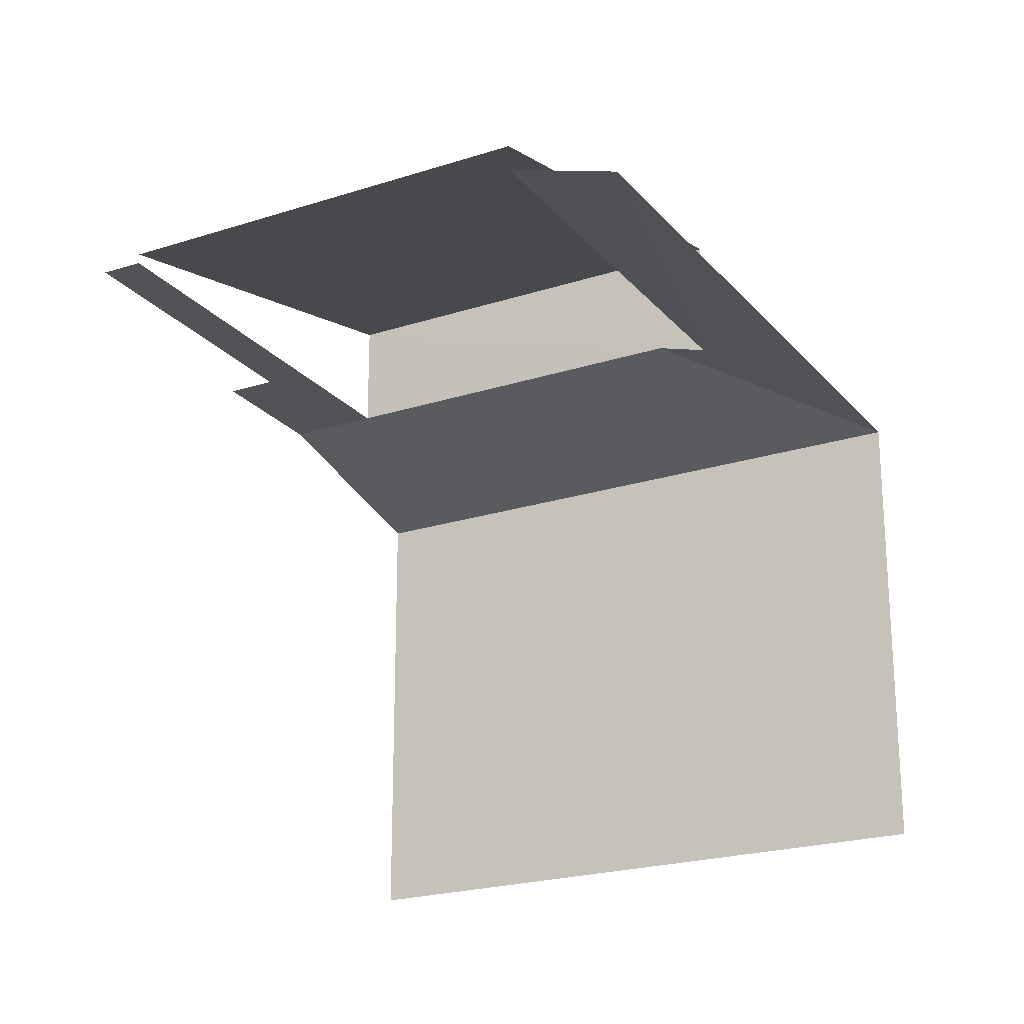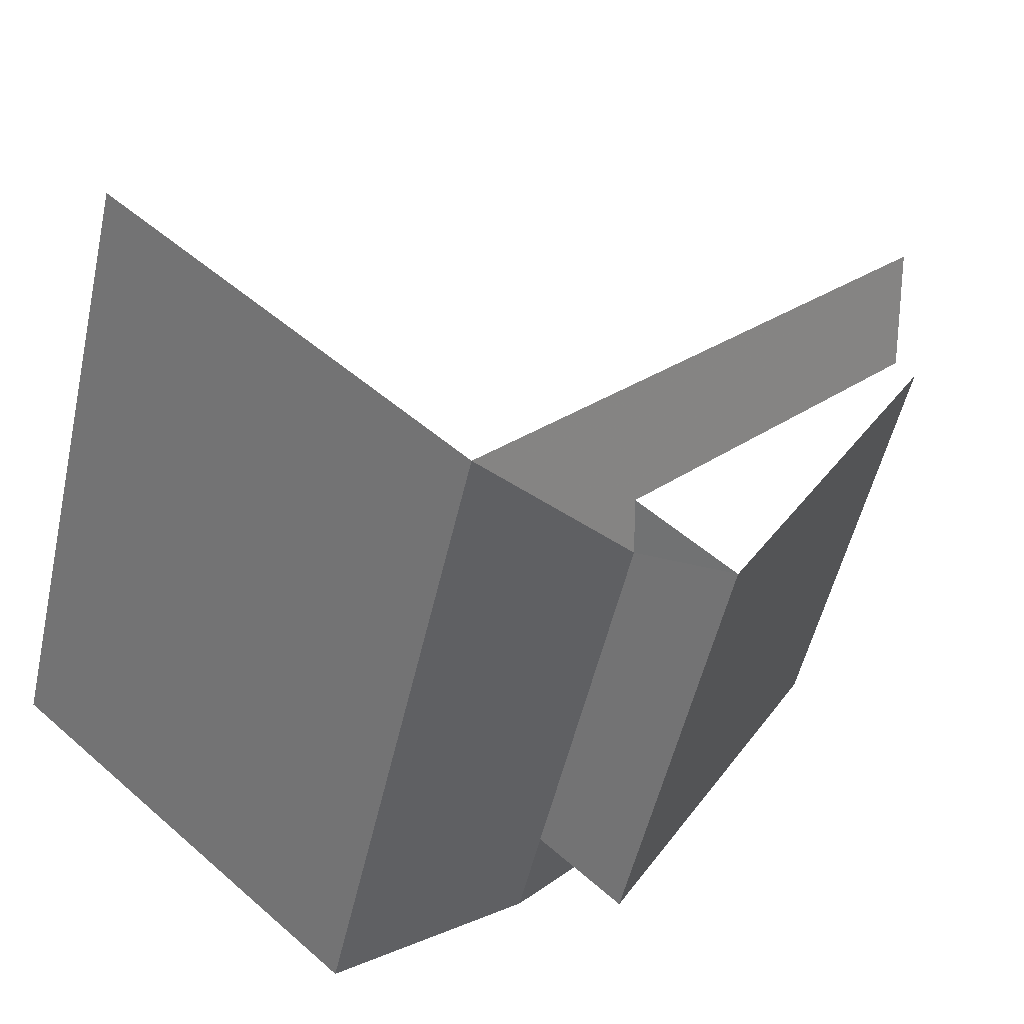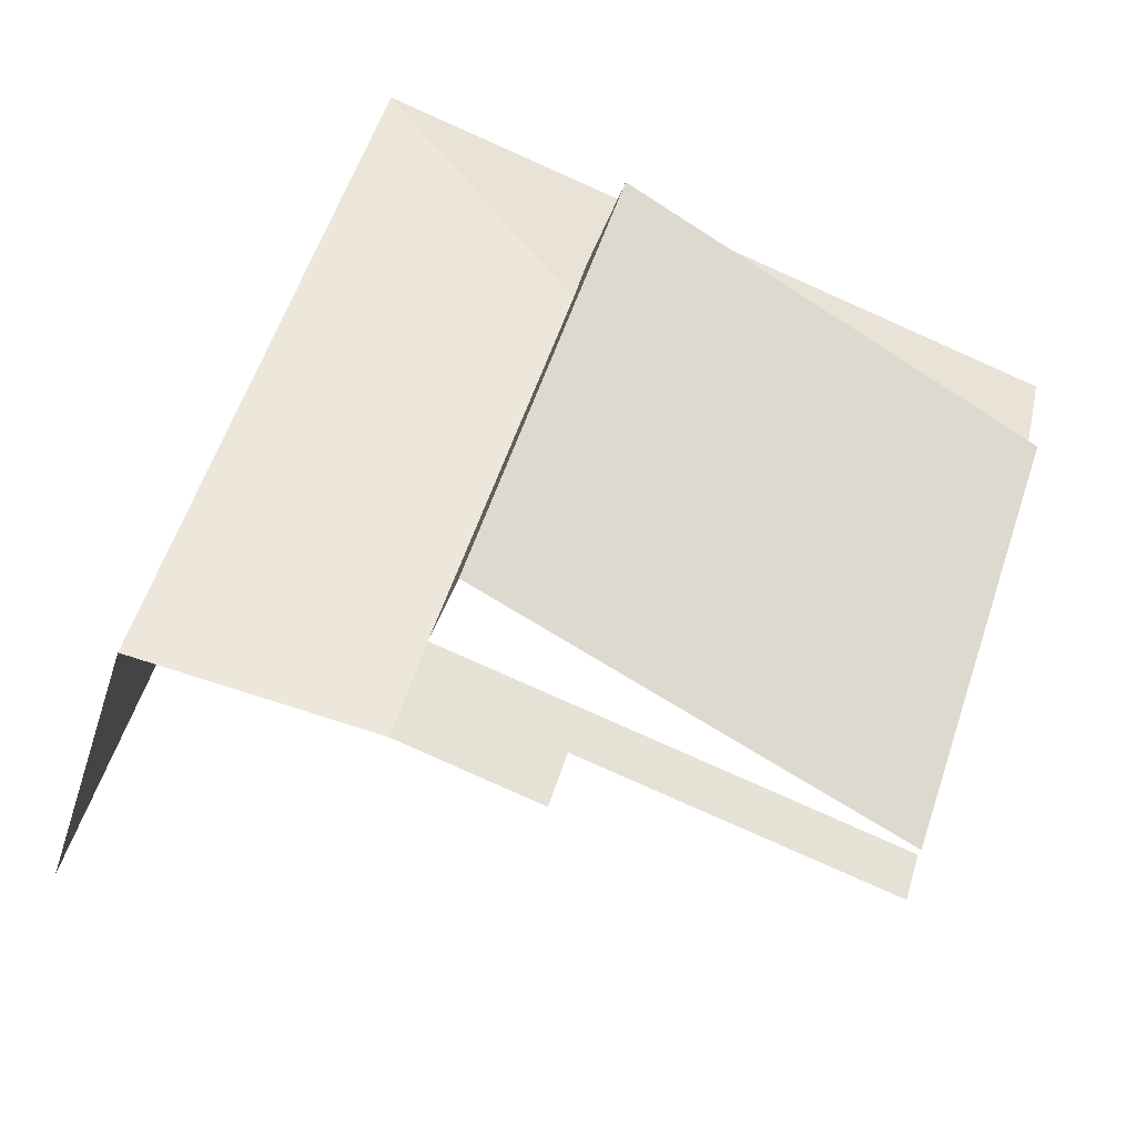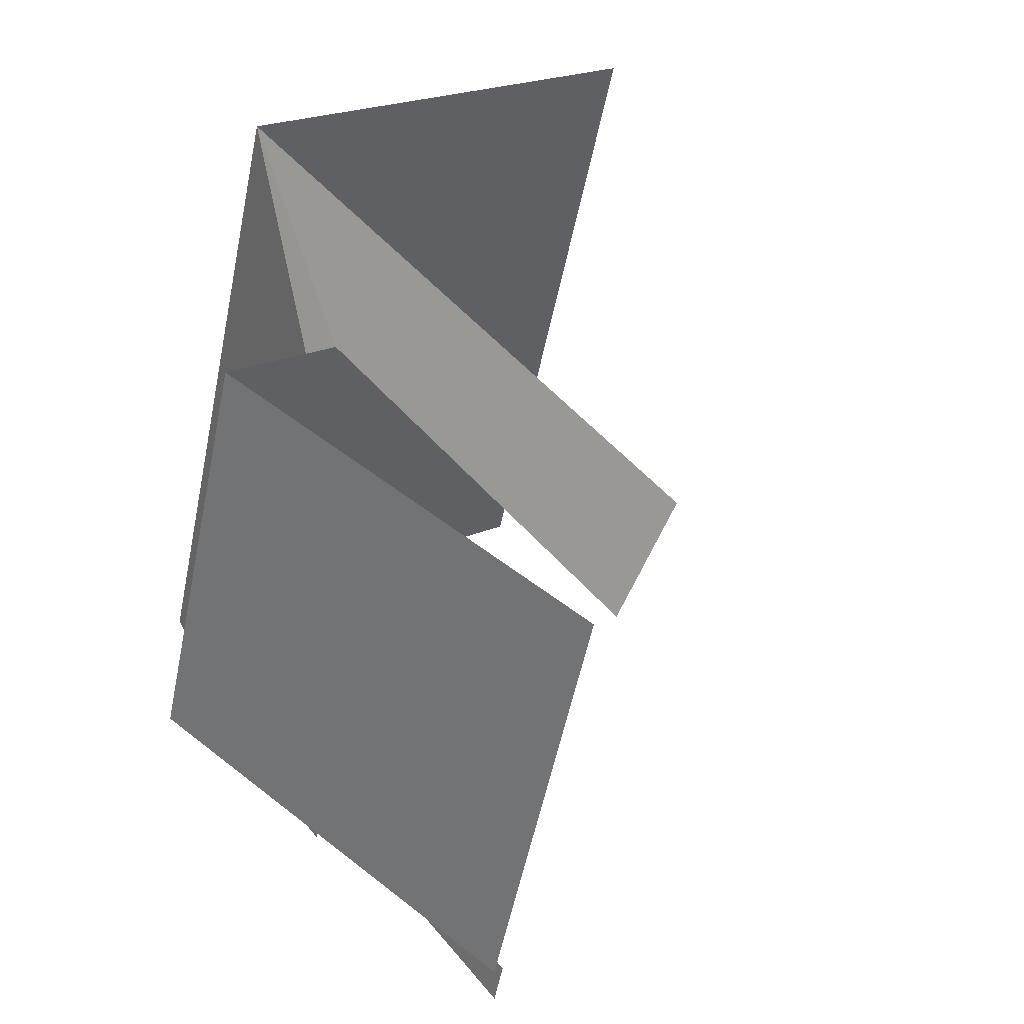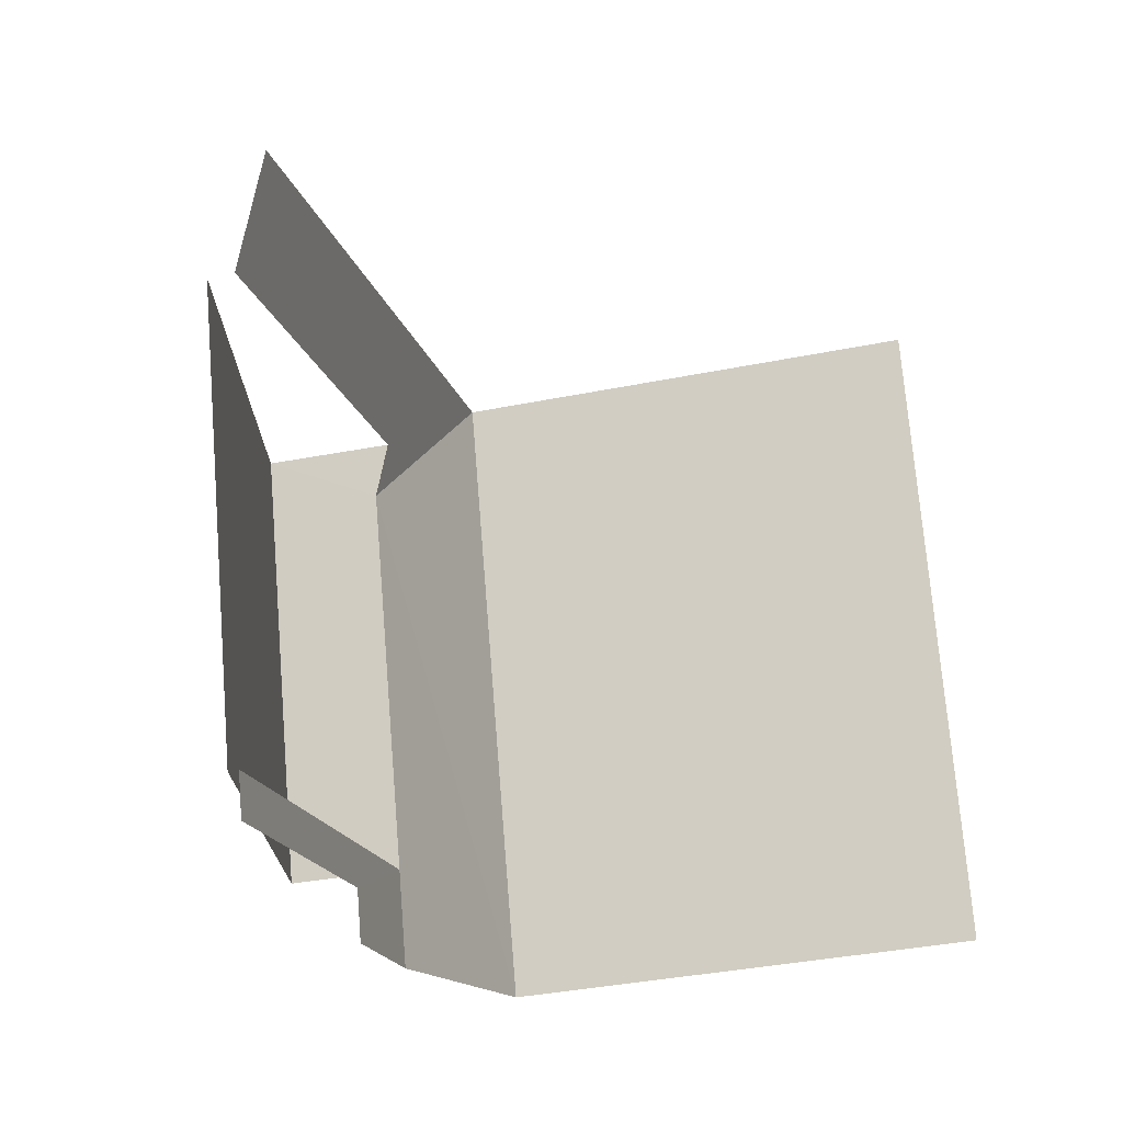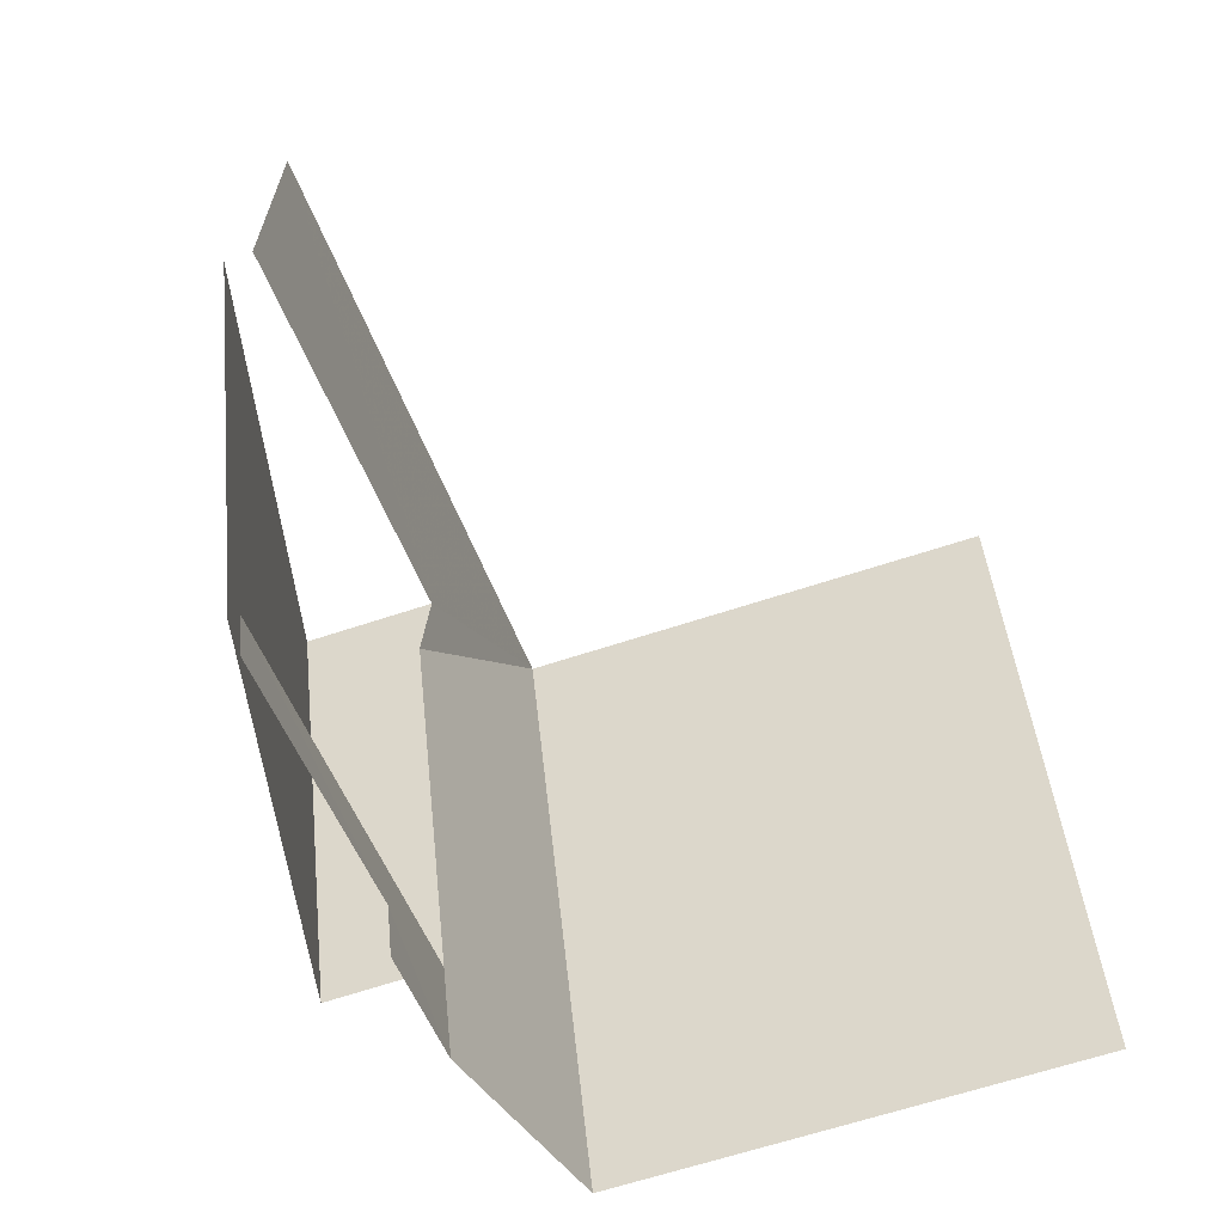
<metadata>
{"format":"obj","ext":"obj","renderer":"f3d","projection":"perspective","resolution":1024,"background":"white","views":[{"elev":-22.3,"azim":100.5,"up":"+Z"},{"elev":50.7,"azim":-46.3,"up":"+Y"},{"elev":-29.4,"azim":-15.4,"up":"+Y"},{"elev":21.5,"azim":51.4,"up":"+Y"},{"elev":-36.6,"azim":104.6,"up":"+Y"},{"elev":-64.1,"azim":108.4,"up":"+Y"}]}
</metadata>
<code>
v -2.245e+05 -1.28e+05 14.15
v -2.245e+05 -1.28e+05 14.15
v -2.245e+05 -1.28e+05 14.15
v -2.245e+05 -1.28e+05 14.15
v -2.245e+05 -1.28e+05 14.15
v -2.245e+05 -1.28e+05 14.15
v -2.245e+05 -1.28e+05 20.98
v -2.245e+05 -1.28e+05 20.98
v -2.245e+05 -1.28e+05 20.98
v -2.245e+05 -1.28e+05 20.98
v -2.245e+05 -1.28e+05 20.98
v -2.245e+05 -1.28e+05 20.98
v -2.245e+05 -1.28e+05 20.98
v -2.245e+05 -1.28e+05 20.34
v -2.245e+05 -1.28e+05 20.34
v -2.245e+05 -1.28e+05 21.11
v -2.245e+05 -1.28e+05 22.42
v -2.245e+05 -1.28e+05 21.11
v -2.245e+05 -1.28e+05 22.42
v -2.245e+05 -1.28e+05 20.78
v -2.245e+05 -1.28e+05 20.34
v -2.245e+05 -1.28e+05 20.78
f 1 2 3
f 3 2 4
f 1 5 2
f 4 2 6
f 20 16 22
f 20 19 16
f 9 6 2
f 9 10 6
f 18 12 8
f 18 17 12
f 15 4 11
f 4 6 11
f 6 10 11
f 7 2 5
f 7 9 2
f 14 1 3
f 14 21 1
f 22 5 1
f 1 21 22
f 8 7 5
f 16 18 8
f 16 8 22
f 22 8 5
f 7 8 9
f 10 9 11
f 11 9 12
f 9 8 12
f 13 14 15
f 15 11 12
f 13 15 12
f 16 17 18
f 16 19 17
f 14 20 21
f 21 20 22
f 13 20 14
f 14 3 4
f 15 14 4
f 13 17 19
f 19 20 13
f 12 17 13

</code>
